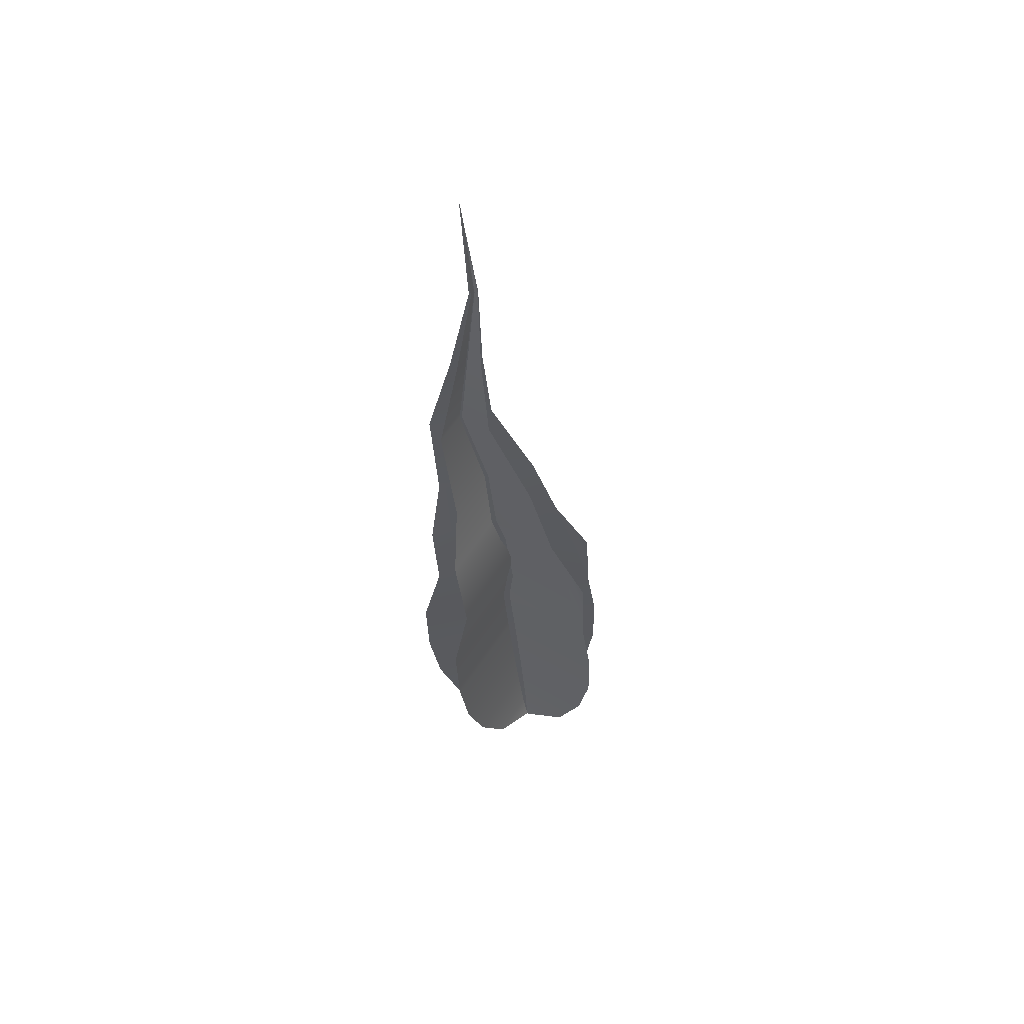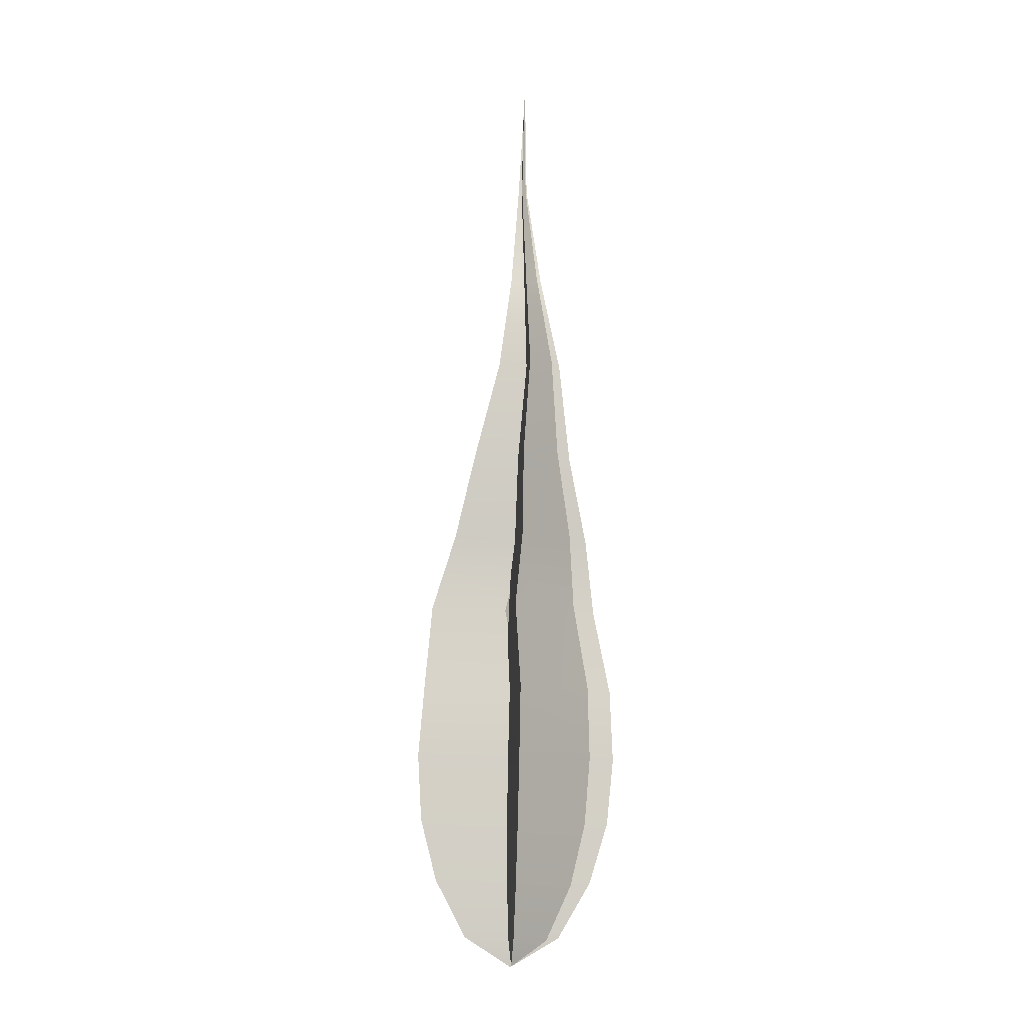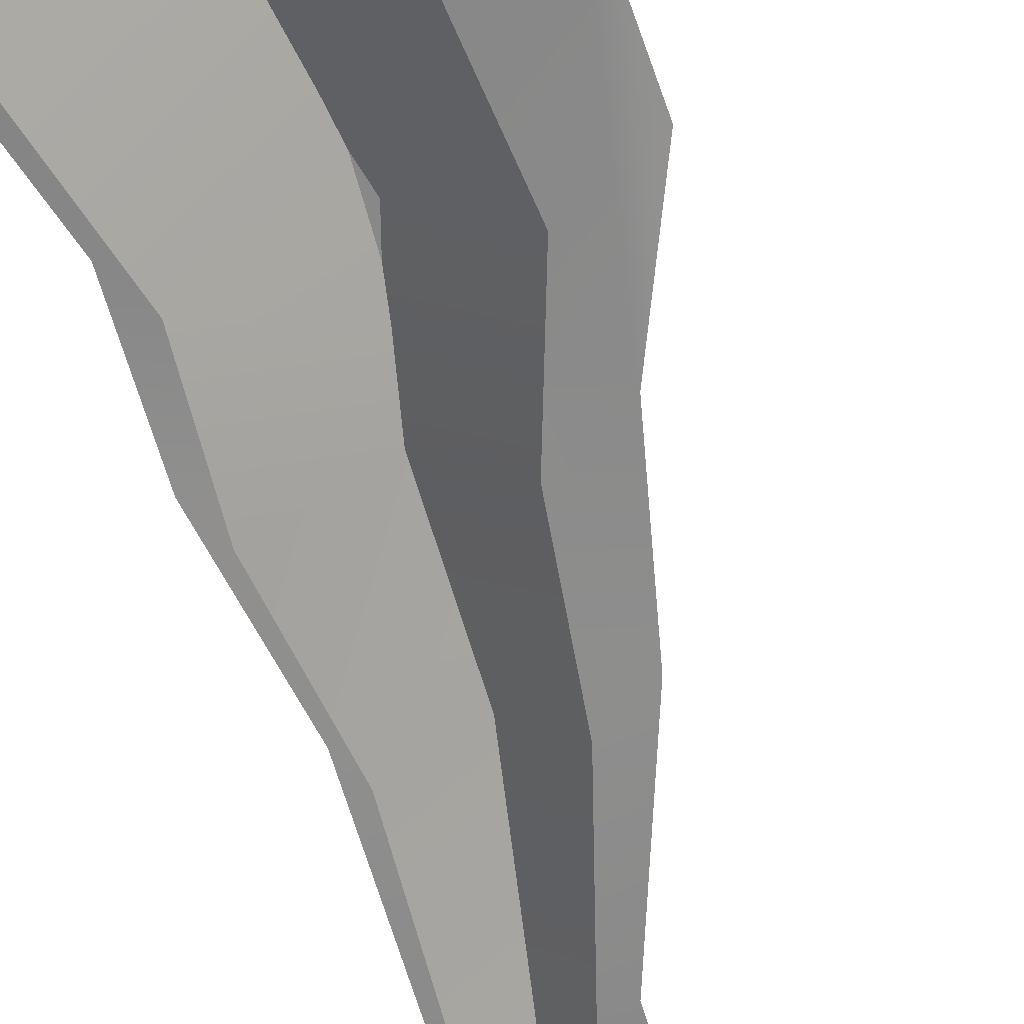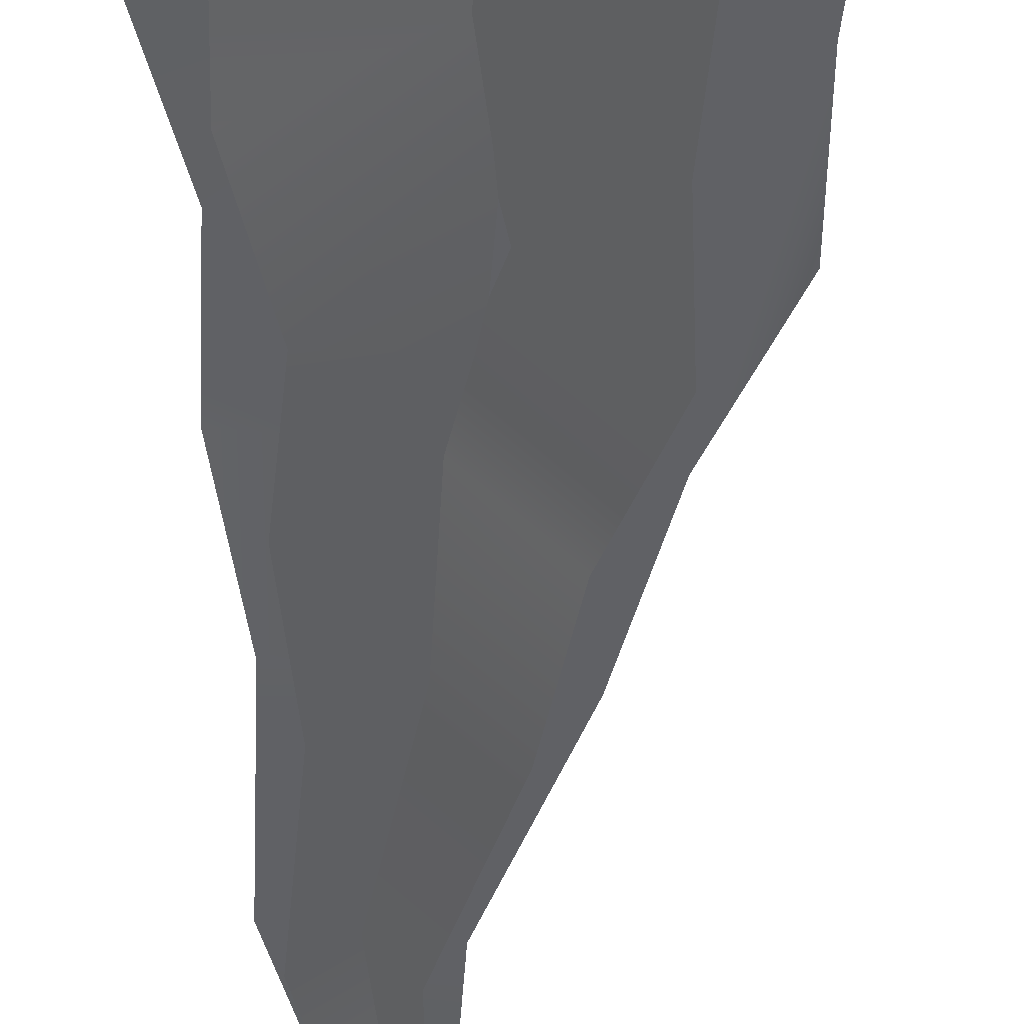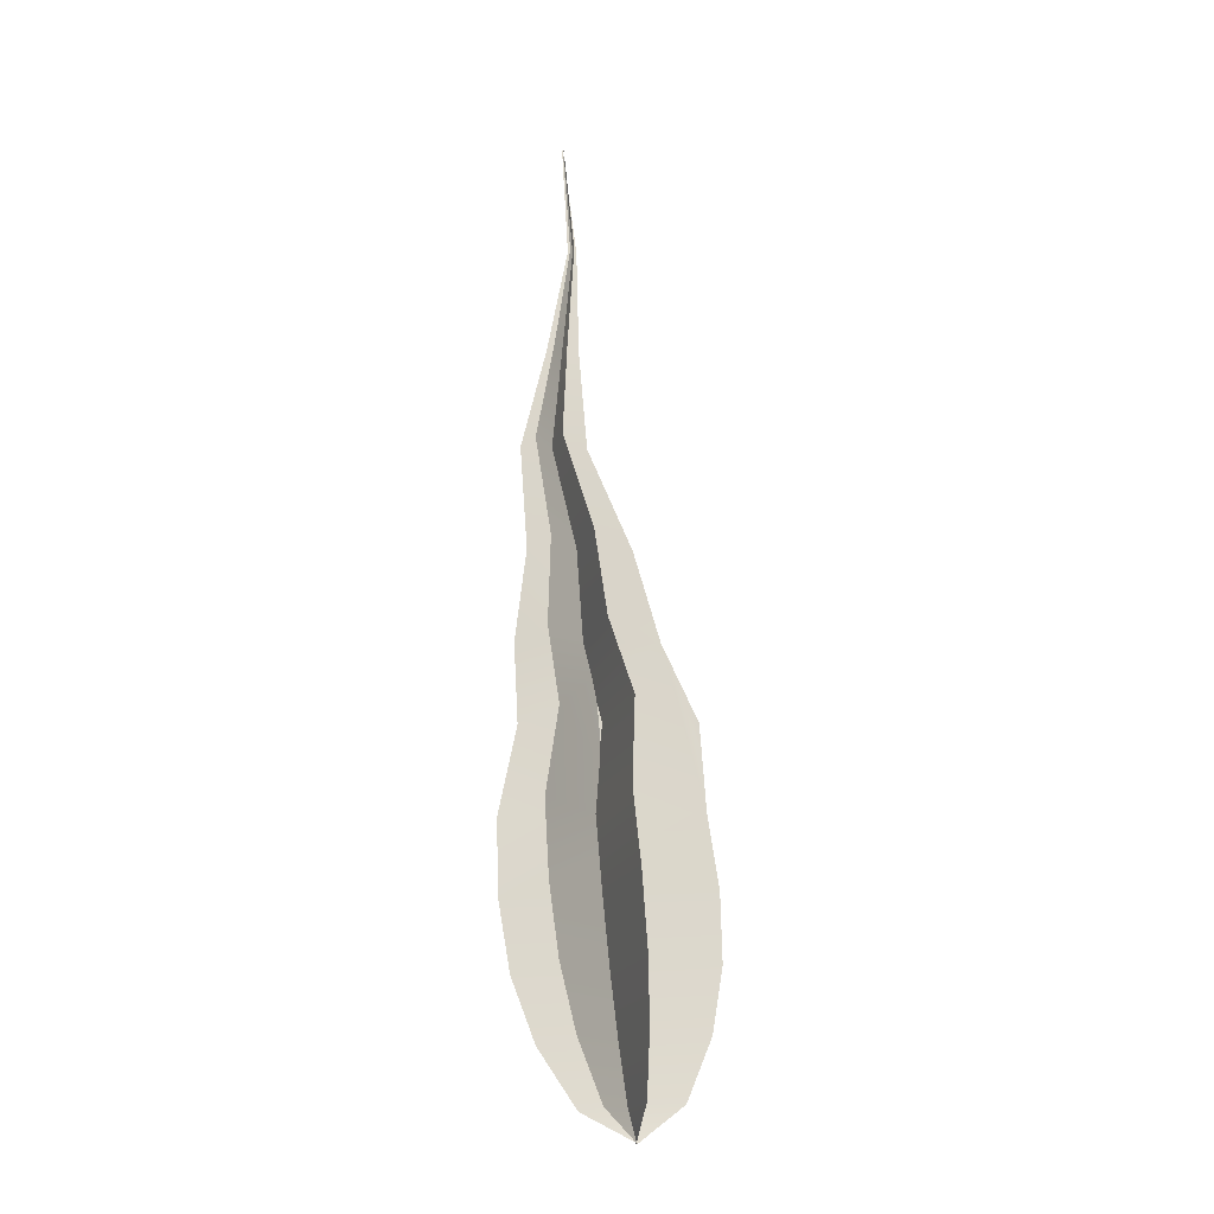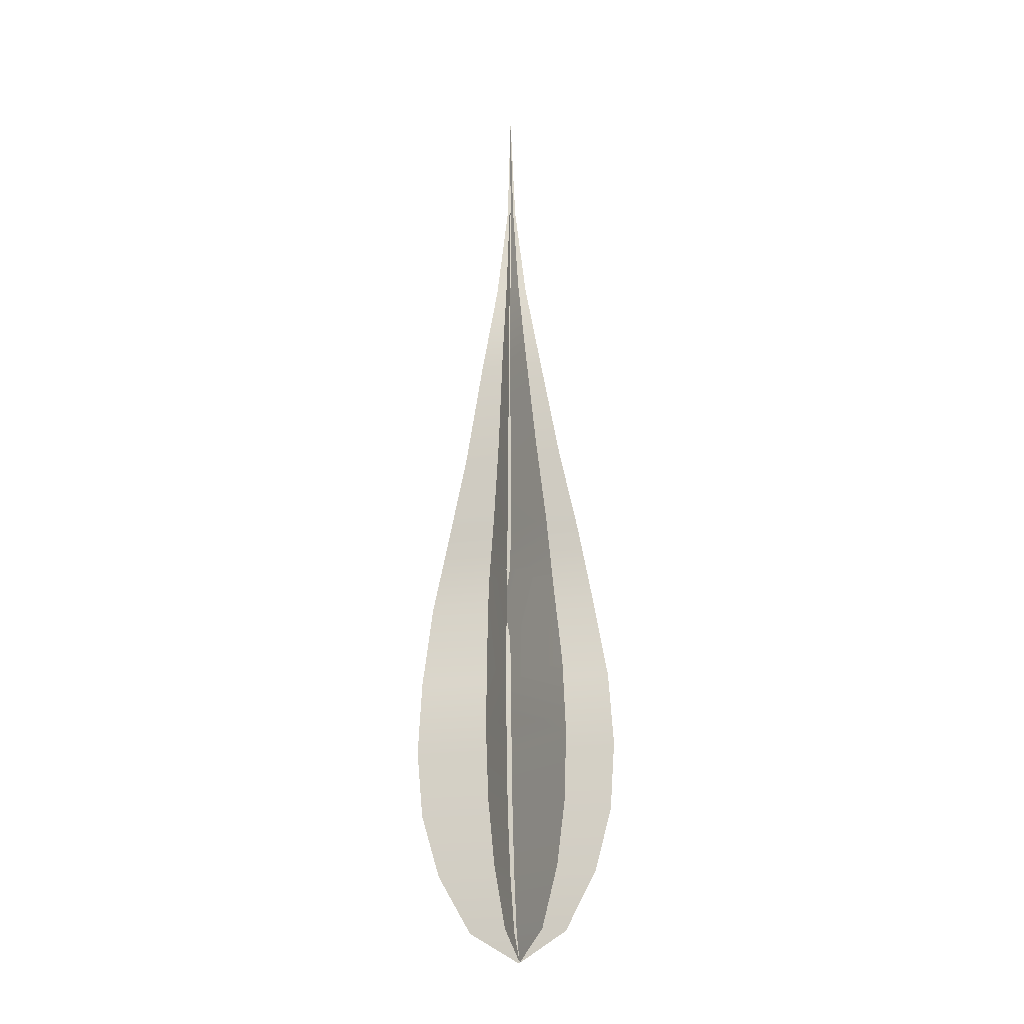
<metadata>
{"format":"obj","ext":"obj","renderer":"f3d","projection":"perspective","resolution":1024,"background":"white","views":[{"elev":58.4,"azim":173.0,"up":"+Z"},{"elev":-14.9,"azim":42.8,"up":"+Z"},{"elev":-62.9,"azim":-158.9,"up":"+Y"},{"elev":-46.0,"azim":-178.6,"up":"+Y"},{"elev":-20.5,"azim":121.9,"up":"+Z"},{"elev":-24.6,"azim":62.2,"up":"+Z"}]}
</metadata>
<code>
o Flame1_BezierCurve.003
v 1.705 -0.8119 2.5
v 1.71 -0.8121 2.503
v 1.714 -0.8124 2.508
v 1.716 -0.8127 2.514
v 1.717 -0.8131 2.52
v 1.717 -0.8134 2.527
v 1.715 -0.8133 2.535
v 1.715 -0.8143 2.542
v 1.714 -0.8148 2.551
v 1.715 -0.8162 2.56
v 1.713 -0.8158 2.57
v 1.711 -0.8154 2.581
v 1.711 -0.8161 2.592
v 1.701 -0.8129 2.504
v 1.698 -0.8137 2.509
v 1.697 -0.8143 2.515
v 1.697 -0.8148 2.522
v 1.698 -0.8151 2.528
v 1.699 -0.8148 2.536
v 1.702 -0.8155 2.543
v 1.705 -0.8156 2.552
v 1.709 -0.8167 2.561
v 1.71 -0.8161 2.571
v 1.71 -0.8155 2.581
v 1.705 -0.812 2.5
v 1.709 -0.8088 2.503
v 1.711 -0.807 2.508
v 1.713 -0.8061 2.514
v 1.714 -0.8061 2.521
v 1.714 -0.8068 2.527
v 1.713 -0.8074 2.536
v 1.714 -0.8095 2.543
v 1.713 -0.8113 2.551
v 1.714 -0.8139 2.561
v 1.712 -0.8147 2.57
v 1.71 -0.8151 2.581
v 1.711 -0.816 2.592
v 1.703 -0.816 2.503
v 1.701 -0.8187 2.509
v 1.701 -0.8204 2.515
v 1.701 -0.8212 2.521
v 1.702 -0.8212 2.528
v 1.702 -0.8201 2.536
v 1.705 -0.8198 2.543
v 1.707 -0.8188 2.551
v 1.71 -0.8187 2.561
v 1.71 -0.8171 2.57
v 1.71 -0.8157 2.581
v 1.705 -0.8118 2.5
v 1.709 -0.8153 2.503
v 1.711 -0.8178 2.508
v 1.713 -0.8193 2.514
v 1.714 -0.82 2.52
v 1.714 -0.8201 2.527
v 1.713 -0.8192 2.535
v 1.713 -0.8191 2.542
v 1.713 -0.8183 2.551
v 1.714 -0.8184 2.56
v 1.712 -0.817 2.57
v 1.71 -0.8158 2.581
v 1.711 -0.8161 2.592
v 1.702 -0.8093 2.504
v 1.7 -0.8079 2.509
v 1.699 -0.8073 2.515
v 1.699 -0.8074 2.522
v 1.7 -0.808 2.529
v 1.7 -0.8085 2.537
v 1.703 -0.8104 2.544
v 1.705 -0.812 2.552
v 1.709 -0.8144 2.561
v 1.71 -0.815 2.571
v 1.71 -0.8152 2.581
g Flame1_BezierCurve.003_None
f 18 7 20
f 44 43 31
f 66 68 55
f 1 2 14
f 2 3 14
f 3 4 16
f 4 5 17
f 5 6 18
f 6 7 18
f 7 8 20
f 8 9 20
f 9 10 22
f 10 11 22
f 12 13 24
f 11 12 23
f 22 11 23
f 4 17 16
f 12 24 23
f 22 21 9
f 21 20 9
f 5 18 17
f 16 15 3
f 15 14 3
f 20 19 18
f 25 26 38
f 26 27 38
f 27 28 40
f 28 29 41
f 29 30 42
f 30 31 42
f 31 32 44
f 32 33 44
f 33 34 46
f 34 35 46
f 46 35 47
f 36 37 48
f 35 36 47
f 36 48 47
f 42 31 43
f 46 45 33
f 45 44 33
f 28 41 40
f 40 39 27
f 39 38 27
f 42 41 29
f 51 50 63
f 50 49 62
f 63 50 62
f 63 64 51
f 64 65 52
f 51 64 52
f 66 67 68
f 65 66 53
f 53 52 65
f 55 54 66
f 54 53 66
f 57 56 68
f 56 55 68
f 59 58 70
f 58 57 70
f 72 61 60
f 60 59 71
f 59 70 71
f 70 57 69
f 71 72 60
f 68 69 57

</code>
